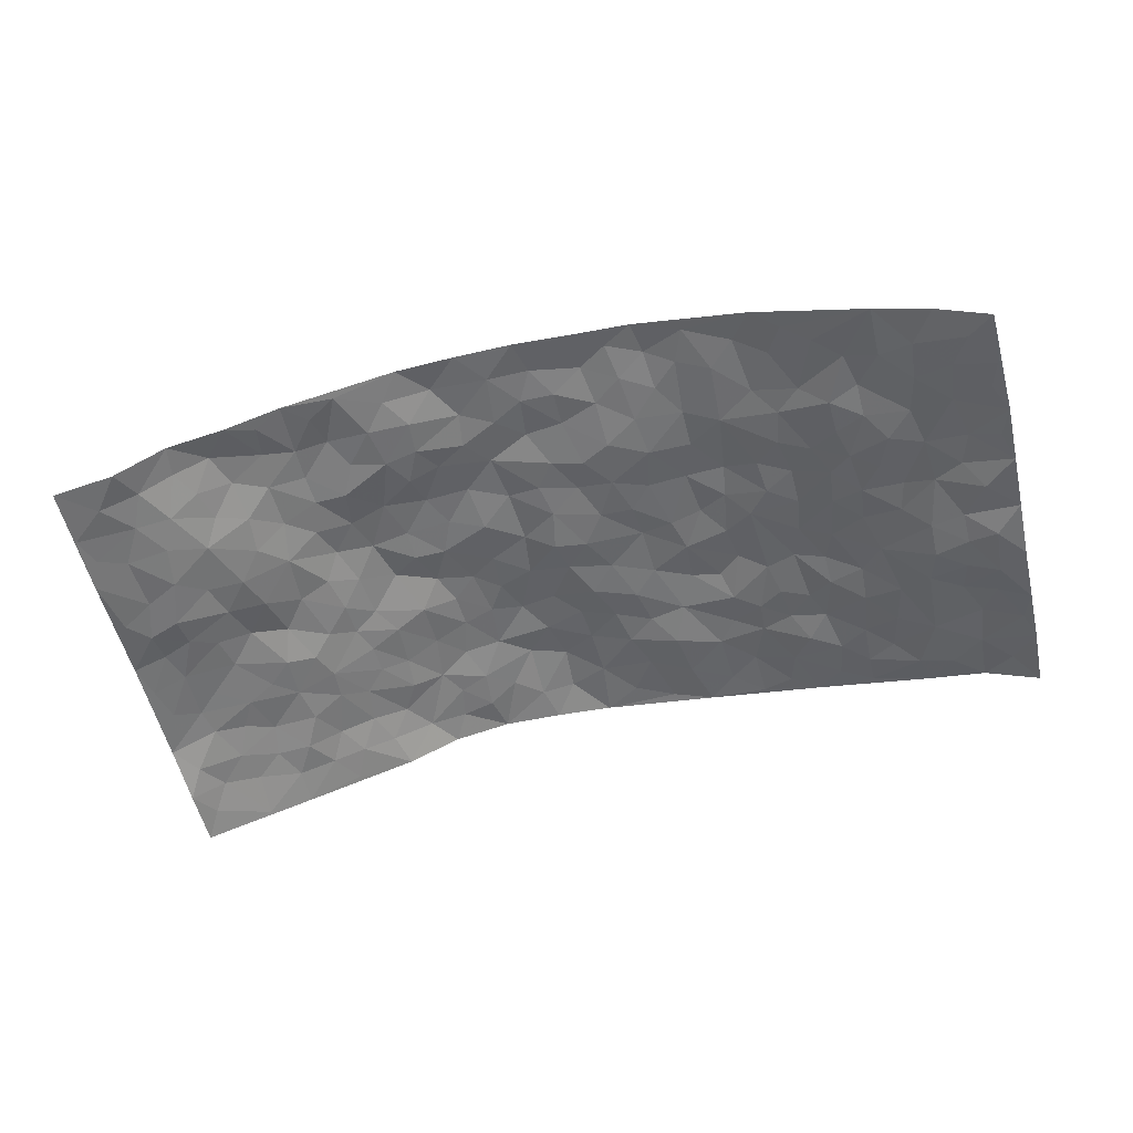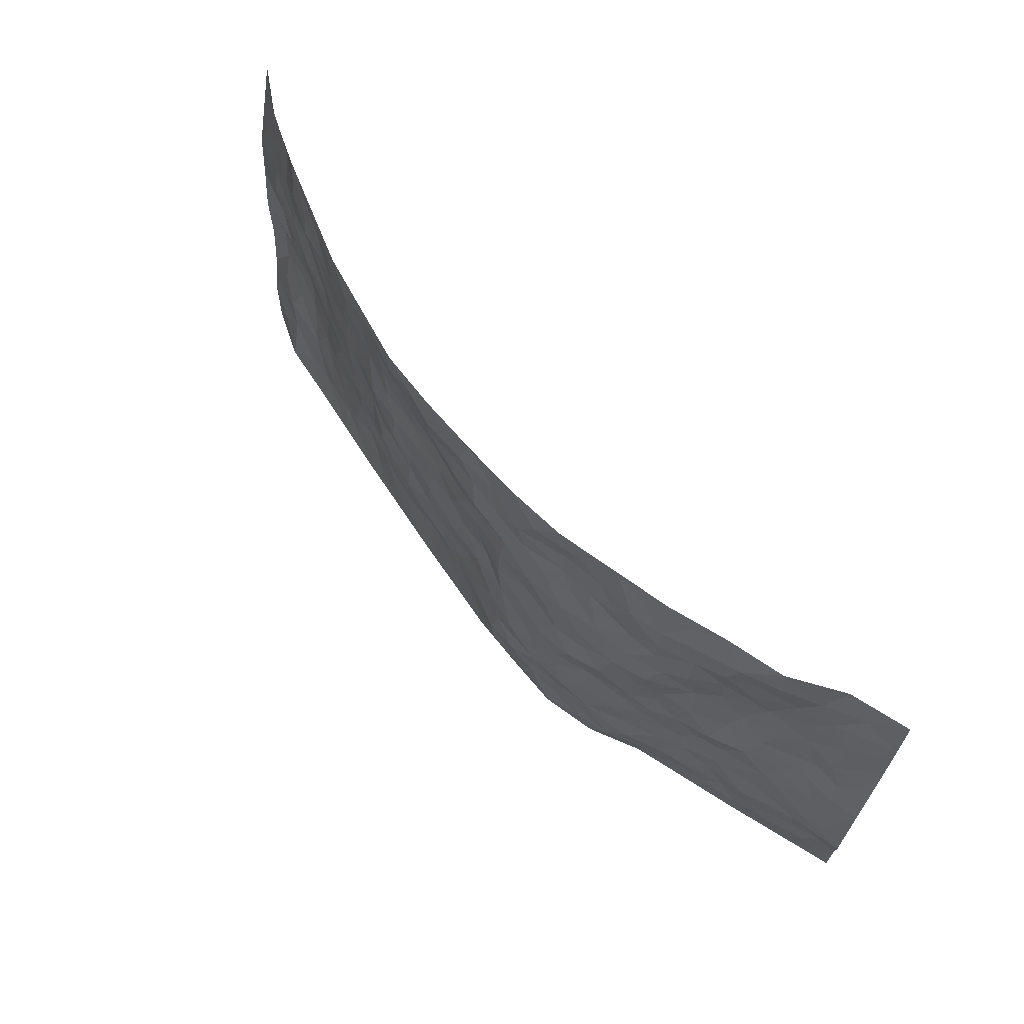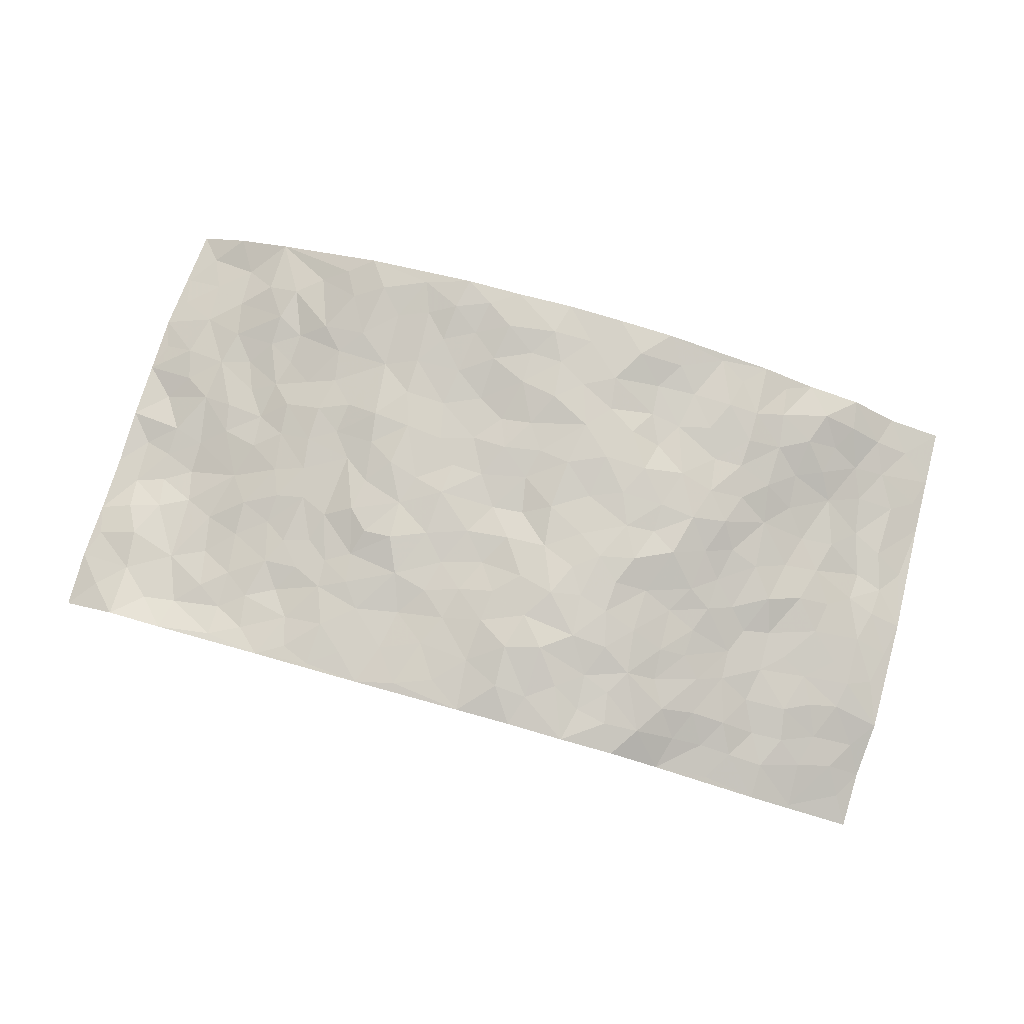
<metadata>
{"format":"obj","ext":"obj","renderer":"f3d","projection":"perspective","resolution":1024,"background":"white","views":[{"elev":-53.8,"azim":-167.4,"up":"+Z"},{"elev":66.4,"azim":49.5,"up":"+Y"},{"elev":79.4,"azim":15.6,"up":"+Z"}]}
</metadata>
<code>
v -0.9804 0.005611 -0.08691
v -0.9554 0.9994 -0.1641
v 0.9601 -0.0001149 -0.1527
v 0.9591 0.9958 -0.1628
v -0.7905 0.3952 -0.08586
v -0.9754 0.5038 -0.1098
v -0.8528 0.3608 -0.09592
v 0.001694 0.0009651 0.0684
v -0.9785 0.255 -0.1038
v -0.9186 0.3416 -0.1063
v -0.7408 0.005852 -0.02509
v -0.9817 0.1307 -0.08978
v -0.7081 0.295 -0.05289
v -0.8651 0.00767 -0.04076
v -0.8396 0.2928 -0.07779
v -0.4929 0.004042 0.009986
v -0.9592 0.193 -0.09007
v -0.2929 0.1675 0.03465
v -0.7728 0.3248 -0.07272
v -0.8657 0.1251 -0.06427
v -0.9273 0.06861 -0.07209
v -0.8003 0.06711 -0.05161
v -0.6749 0.1288 -0.03171
v -0.7268 0.07643 -0.04339
v -0.8757 0.213 -0.06788
v -0.91 0.2754 -0.08627
v -0.7693 0.1796 -0.0591
v -0.6913 0.2116 -0.04616
v -0.8593 0.491 -0.09183
v -0.9757 0.3797 -0.111
v -0.731 1.001 -0.05537
v -0.538 0.2237 -0.004186
v 0.2647 0.1566 0.07144
v -0.9715 0.7525 -0.1256
v -0.3704 0.3935 0.04099
v -0.7803 0.7554 -0.06596
v -0.7959 0.8339 -0.07184
v -0.5817 0.4437 -0.01317
v -0.6011 0.6073 -0.0165
v -0.4941 1.001 0.02439
v -0.9506 0.69 -0.1146
v -0.6591 0.5642 -0.04132
v -0.3923 0.7549 0.03296
v -0.51 0.2811 0.0004489
v -0.4604 0.2262 0.009195
v -0.4948 0.1637 -0.00585
v -0.4512 0.6374 0.02333
v -0.3698 0.5603 0.04051
v 0.1706 0.473 0.08411
v -0.3338 0.2221 0.03233
v -0.212 0.6103 0.05571
v -0.3799 0.6297 0.04511
v -0.3024 0.05823 0.03498
v -0.6263 0.7123 -0.02852
v -0.395 0.1955 0.0193
v -0.8682 0.6203 -0.08846
v -0.03466 0.3477 0.06606
v 0.0607 0.3387 0.08745
v 0.3059 0.4504 0.07986
v -0.09383 0.551 0.06371
v -0.1655 0.5552 0.05765
v 0.09599 0.6291 0.08765
v -0.6331 0.3479 -0.02518
v -0.7467 0.576 -0.05775
v -0.9415 0.8128 -0.1235
v -0.5607 0.1309 -0.0118
v -0.3688 0.01321 0.02534
v -0.7901 0.4685 -0.08006
v -0.6183 0.1742 -0.02248
v -0.618 0.02134 -0.01005
v -0.245 0.001619 0.04106
v -0.617 0.08998 -0.02311
v -0.5487 0.05529 -0.005551
v -0.4331 0.03907 0.01594
v -0.4515 0.1056 0.007612
v -0.888 0.6889 -0.09063
v -0.9558 0.8759 -0.1417
v -0.7338 0.511 -0.05876
v 0.001838 0.9995 0.08401
v -0.8 0.6777 -0.07282
v -0.5616 0.3167 -0.01264
v -0.5135 0.4624 0.004337
v 0.008974 0.5707 0.07207
v -0.04657 0.4822 0.06252
v 0.006349 0.4194 0.07591
v -0.1225 0.1282 0.05546
v -0.5693 0.672 -0.01193
v -0.9086 0.5654 -0.1096
v -0.7289 0.6934 -0.05967
v -0.449 0.2979 0.009795
v -0.6301 0.2693 -0.02977
v -0.5024 0.69 0.007136
v -0.1737 0.4843 0.06344
v -0.2637 0.4353 0.04954
v -0.6458 0.6507 -0.03435
v -0.008208 0.1167 0.07298
v -0.4165 0.511 0.02377
v -0.3429 0.2897 0.0293
v -0.2422 0.5032 0.05303
v -0.1806 0.3813 0.05887
v -0.9734 0.6277 -0.1185
v -0.7023 0.6248 -0.05257
v -0.8101 0.5819 -0.07513
v -0.3632 0.1108 0.02773
v -0.5231 0.5346 0.003494
v -0.6791 0.408 -0.04711
v -0.1283 0.3239 0.05654
v -0.148 0.2493 0.05683
v -0.5206 0.6131 0.007525
v 0.1129 0.7278 0.08709
v -0.0009117 0.2146 0.07852
v -0.07059 0.273 0.06581
v 0.007351 0.2878 0.07971
v -0.4303 0.3647 0.01961
v -0.1948 0.1841 0.04247
v -0.653 0.4896 -0.03412
v -0.5578 0.3825 -0.00451
v -0.4933 0.3928 0.008671
v -0.3106 0.524 0.05203
v -0.2607 0.3497 0.05825
v -0.3572 0.4674 0.03803
v -0.2261 0.2705 0.05206
v -0.0888 0.4108 0.06576
v -0.5948 0.533 -0.01731
v -0.08978 0.1983 0.06043
v -0.2125 0.0935 0.04306
v -0.3986 0.2593 0.01853
v -0.922 0.4415 -0.1117
v -0.8615 0.4242 -0.0981
v 0.09622 0.4222 0.08476
v 0.2145 0.2364 0.09025
v 0.08599 0.5165 0.08366
v 0.02385 0.4874 0.06631
v 0.1715 0.392 0.08763
v 0.7867 0.4947 -0.07583
v 0.2264 0.4331 0.08651
v 0.2735 0.3124 0.08169
v 0.1657 0.5665 0.07731
v 0.1274 0.9981 0.08073
v -0.2962 0.62 0.0524
v 0.4326 0.8794 0.03997
v 0.4969 0.9972 0.01155
v -0.2155 0.7806 0.05835
v -0.05743 0.8638 0.08206
v -0.3241 0.3486 0.04639
v -0.4608 0.567 0.01613
v -0.07258 0.05234 0.06237
v -0.1575 0.0217 0.05305
v 0.1243 0.001179 0.07286
v 0.01558 0.86 0.0865
v -0.01421 0.6995 0.07686
v 0.4246 0.1954 0.03356
v 0.348 0.2893 0.0637
v 0.592 0.5249 -0.01185
v 0.5271 0.5454 0.008619
v 0.4591 0.1341 0.02763
v 0.523 0.2264 0.00176
v 0.4176 0.3609 0.03571
v 0.02542 0.64 0.07925
v -0.05831 0.6271 0.07329
v -0.1459 0.7293 0.05796
v -0.08468 0.6926 0.06376
v -0.05915 0.7901 0.08264
v -0.136 0.6322 0.0593
v 0.02336 0.7738 0.0914
v 0.2526 0.998 0.06912
v -0.01722 0.927 0.0914
v -0.2722 0.846 0.05914
v -0.2014 0.8795 0.06999
v -0.3185 0.7812 0.04964
v -0.2486 0.9974 0.07635
v -0.2293 0.6956 0.05088
v -0.3207 0.7005 0.04731
v -0.1409 0.8285 0.07383
v -0.1236 0.9963 0.08258
v 0.2238 0.7454 0.07396
v 0.1797 0.6665 0.08577
v 0.3353 0.5943 0.06746
v 0.2687 0.5219 0.07668
v 0.2741 0.6654 0.07611
v 0.4305 0.7427 0.03229
v 0.3632 0.6827 0.05664
v 0.291 0.7319 0.0573
v 0.07191 0.9291 0.08329
v 0.08195 0.8225 0.08298
v 0.1506 0.8569 0.0837
v 0.2547 0.873 0.05643
v 0.3269 0.7923 0.04794
v 0.2395 0.5948 0.08061
v -0.872 0.8698 -0.1065
v -0.684 0.818 -0.03014
v -0.8649 0.7779 -0.08969
v -0.8475 1 -0.1004
v -0.9058 0.9412 -0.1313
v -0.8008 0.9227 -0.08773
v -0.7333 0.8875 -0.0467
v -0.6069 0.9313 -0.01414
v -0.6643 0.8881 -0.02537
v -0.6866 0.7476 -0.04095
v -0.5641 0.8159 0.00115
v -0.6221 0.7832 -0.02478
v -0.5165 0.9029 0.01829
v -0.3958 0.8794 0.03995
v -0.5493 0.9625 0.008103
v -0.4686 0.8178 0.02476
v -0.4491 0.9378 0.0381
v -0.3503 0.9732 0.05627
v -0.5139 0.7629 0.008548
v -0.3248 0.9015 0.05598
v -0.2632 0.9293 0.07366
v 0.1607 0.7836 0.07744
v 0.259 0.8033 0.0572
v 0.1949 0.9326 0.08184
v 0.4 0.811 0.04103
v 0.343 0.8798 0.04351
v 0.3886 0.9817 0.03606
v 0.2952 0.9369 0.05663
v 0.4488 0.9471 0.0265
v 0.3901 0.4921 0.06367
v 0.3337 0.5275 0.06427
v 0.4919 0.6026 0.03155
v 0.44 0.6633 0.04105
v 0.4149 0.5871 0.05357
v 0.3597 0.1896 0.06093
v 0.4836 0.3336 0.01655
v 0.464 0.521 0.03092
v 0.3518 0.3879 0.05601
v -0.1255 0.9129 0.08758
v -0.1864 0.9562 0.08226
v 0.3261 0.1323 0.06389
v 0.6026 0.01373 -0.04148
v 0.2071 0.3322 0.08808
v 0.2785 0.3841 0.08115
v 0.5811 0.247 -0.02057
v 0.7349 0.9957 -0.0591
v 0.9721 0.2469 -0.1235
v 0.4998 0.8107 0.0252
v 0.716 0.4861 -0.04911
v 0.4953 0.7453 0.02253
v 0.9706 0.4968 -0.1273
v 0.665 0.2938 -0.04416
v 0.5099 0.4667 0.007845
v 0.7728 0.3095 -0.07014
v 0.5607 0.4149 -0.009228
v 0.482 0.002451 -0.00643
v 0.09379 0.2512 0.0908
v 0.5022 0.07655 -0.0003012
v 0.1391 0.3184 0.09726
v 0.4207 0.2658 0.03887
v 0.8683 0.2629 -0.0943
v 0.6415 0.4602 -0.02378
v 0.5719 0.08172 -0.02685
v 0.454 0.4246 0.03349
v 0.6036 0.3716 -0.02916
v 0.2941 0.2316 0.07872
v 0.4802 0.2705 0.01725
v 0.269 0.07685 0.06727
v 0.3713 0.001429 0.04692
v 0.2506 -0.0004285 0.07427
v 0.2058 0.1131 0.08272
v 0.06995 0.1688 0.09461
v 0.1492 0.188 0.09792
v 0.6094 0.1463 -0.02762
v 0.7731 0.4214 -0.06684
v 0.7443 0.2194 -0.05896
v 0.6437 0.07955 -0.04741
v 0.6645 0.3843 -0.04564
v 0.7136 0.3387 -0.05516
v 0.8813 0.3235 -0.09481
v 0.7403 0.5652 -0.06752
v 0.6845 0.1446 -0.05917
v 0.7568 0.148 -0.07035
v 0.8358 0.3652 -0.08309
v 0.9357 0.3457 -0.1142
v 0.8797 0.4356 -0.1007
v 0.579 0.3125 -0.0218
v 0.8118 0.1042 -0.08991
v 0.3382 0.06237 0.06108
v 0.4157 0.06792 0.04061
v 0.07291 0.0764 0.08657
v 0.1458 0.07077 0.0814
v 0.9637 0.7451 -0.1514
v 0.7233 0.07707 -0.06931
v 0.6498 0.2152 -0.04463
v 0.9535 0.4212 -0.121
v 0.8997 0.5059 -0.1085
v 0.8039 0.2487 -0.07562
v 0.5327 0.147 -0.001277
v 0.7224 -0.0006862 -0.07819
v 0.5054 0.3928 0.01316
v 0.9249 0.06211 -0.1346
v 0.9625 0.1242 -0.1489
v 0.8323 0.1789 -0.09263
v 0.8886 0.123 -0.1127
v 0.8152 0.007146 -0.1063
v 0.9269 0.1866 -0.1254
v 0.6622 0.5537 -0.04472
v 0.6864 0.6303 -0.05911
v 0.5856 0.6346 -0.01659
v 0.8154 0.6877 -0.1055
v 0.6315 0.7703 -0.03101
v 0.9457 0.6209 -0.1347
v 0.7618 0.639 -0.07704
v 0.8445 0.5907 -0.1111
v 0.7277 0.7414 -0.0714
v 0.8386 0.5272 -0.0982
v 0.9066 0.5704 -0.1201
v 0.882 0.6554 -0.1153
v 0.6375 0.6909 -0.03899
v 0.5711 0.7222 -0.001014
v 0.5161 0.6729 0.01679
v 0.8441 0.8488 -0.1108
v 0.7118 0.8691 -0.05337
v 0.8029 0.7734 -0.1002
v 0.8869 0.7738 -0.1224
v 0.7738 0.8415 -0.08615
v 0.9586 0.8705 -0.1562
v 0.6944 0.8 -0.04743
v 0.9396 0.8072 -0.1447
v 0.7435 0.9288 -0.05841
v 0.8388 0.9941 -0.1277
v 0.6154 0.9945 -0.02797
v 0.8136 0.9228 -0.09835
v 0.8915 0.9242 -0.1386
v 0.6685 0.9328 -0.02395
v 0.5645 0.8997 0.003266
v 0.5001 0.8804 0.02274
v 0.5564 0.9673 -0.005417
v 0.5751 0.8203 -0.002405
v 0.6423 0.8585 -0.01797
f 29 6 128
f 12 21 20
f 26 10 9
f 55 45 46
f 27 19 15
f 26 9 17
f 101 6 88
f 12 1 21
f 7 15 19
f 125 86 96
f 84 123 85
f 129 29 128
f 25 27 15
f 12 20 17
f 73 75 66
f 22 14 11
f 26 17 25
f 9 12 17
f 25 15 26
f 5 129 7
f 52 146 48
f 55 18 50
f 7 19 5
f 20 27 25
f 124 82 105
f 41 76 34
f 20 14 22
f 14 20 21
f 14 21 1
f 24 22 11
f 24 27 22
f 72 66 69
f 69 32 91
f 70 24 11
f 24 23 27
f 17 20 25
f 27 20 22
f 10 15 7
f 10 26 15
f 23 28 27
f 27 13 19
f 28 23 69
f 13 27 28
f 119 121 94
f 10 7 129
f 6 30 128
f 9 10 30
f 36 192 80
f 80 102 89
f 118 81 44
f 64 103 78
f 115 126 86
f 45 32 46
f 91 63 13
f 129 68 29
f 95 87 54
f 95 54 199
f 202 40 204
f 82 97 105
f 29 88 6
f 18 55 104
f 148 126 71
f 38 82 124
f 50 18 122
f 117 82 38
f 5 19 106
f 82 117 118
f 80 64 102
f 127 45 55
f 194 77 190
f 98 35 114
f 39 124 105
f 127 50 98
f 106 19 13
f 66 75 46
f 39 95 42
f 63 117 38
f 95 89 102
f 101 56 76
f 51 140 99
f 18 53 126
f 62 83 132
f 45 127 90
f 112 113 57
f 103 29 68
f 130 85 58
f 109 39 105
f 35 94 121
f 113 246 58
f 151 165 163
f 120 100 94
f 114 127 98
f 192 190 65
f 95 39 87
f 36 191 37
f 67 104 74
f 56 101 88
f 13 63 106
f 192 34 76
f 268 241 243
f 108 115 125
f 93 84 60
f 133 84 85
f 156 288 157
f 101 76 41
f 80 103 64
f 105 97 146
f 99 61 51
f 92 109 47
f 125 96 111
f 158 227 153
f 75 104 55
f 69 66 32
f 81 91 32
f 106 78 68
f 42 64 78
f 77 34 65
f 24 70 72
f 75 73 16
f 16 71 67
f 2 34 77
f 13 28 91
f 103 56 88
f 56 80 76
f 72 69 23
f 11 16 70
f 16 73 70
f 16 67 74
f 115 18 126
f 24 72 23
f 73 72 70
f 16 74 75
f 72 73 66
f 32 45 44
f 84 83 60
f 66 46 32
f 78 106 116
f 117 63 81
f 67 53 104
f 103 68 78
f 69 91 28
f 36 80 89
f 106 38 116
f 106 68 5
f 81 118 117
f 62 132 138
f 32 44 81
f 53 67 71
f 57 58 85
f 123 100 107
f 93 60 61
f 33 230 224
f 8 96 147
f 132 133 130
f 140 48 119
f 93 100 123
f 122 98 50
f 164 60 160
f 53 71 126
f 125 112 108
f 193 194 195
f 75 55 46
f 63 91 81
f 56 103 80
f 196 198 31
f 18 104 53
f 121 48 97
f 38 106 63
f 118 97 82
f 97 35 121
f 51 172 140
f 130 134 49
f 87 39 109
f 288 252 263
f 97 114 35
f 47 43 92
f 57 113 58
f 248 130 58
f 34 101 41
f 114 90 127
f 116 124 42
f 145 94 35
f 118 114 97
f 167 79 175
f 98 145 35
f 85 123 57
f 43 47 52
f 199 36 89
f 42 78 116
f 159 83 62
f 88 29 103
f 74 104 75
f 118 44 90
f 173 140 172
f 42 95 102
f 190 192 37
f 65 190 77
f 89 95 199
f 125 111 112
f 92 87 109
f 18 115 122
f 177 180 176
f 112 57 107
f 109 105 146
f 93 94 100
f 285 286 275
f 96 86 147
f 137 232 131
f 57 123 107
f 87 92 208
f 49 134 136
f 132 130 49
f 161 164 162
f 50 127 55
f 122 108 107
f 122 107 100
f 48 140 52
f 118 90 114
f 99 119 94
f 123 84 93
f 36 37 192
f 48 121 119
f 120 122 100
f 39 42 124
f 38 124 116
f 248 58 246
f 44 45 90
f 98 122 120
f 146 52 47
f 94 93 99
f 168 209 170
f 212 183 188
f 202 197 200
f 42 102 64
f 107 108 112
f 99 93 61
f 8 280 96
f 112 111 113
f 125 115 86
f 115 108 122
f 128 30 10
f 5 68 129
f 10 129 128
f 132 49 138
f 83 84 133
f 130 133 85
f 83 133 132
f 248 134 130
f 156 152 224
f 151 110 165
f 212 186 211
f 153 224 249
f 254 251 244
f 246 261 262
f 225 158 249
f 49 136 179
f 185 184 150
f 214 188 181
f 181 188 182
f 161 163 174
f 143 170 172
f 110 211 185
f 184 79 167
f 174 228 169
f 62 110 159
f 163 150 144
f 210 169 229
f 170 143 168
f 176 211 110
f 98 120 145
f 94 145 120
f 48 146 97
f 109 146 47
f 148 86 126
f 147 86 148
f 71 8 148
f 8 147 148
f 244 276 254
f 232 136 134
f 174 143 161
f 60 83 160
f 163 162 151
f 159 160 83
f 261 281 262
f 259 281 149
f 219 220 59
f 246 113 111
f 33 255 131
f 157 256 152
f 137 255 153
f 230 278 279
f 262 260 33
f 154 155 242
f 131 255 137
f 248 131 232
f 281 280 149
f 259 258 278
f 220 179 59
f 159 151 160
f 162 160 151
f 164 61 60
f 228 174 144
f 144 174 163
f 159 110 151
f 161 172 164
f 186 184 185
f 161 162 163
f 61 164 51
f 160 162 164
f 187 217 213
f 150 163 165
f 205 202 200
f 79 184 139
f 170 43 173
f 174 169 143
f 161 143 172
f 167 144 150
f 176 180 183
f 172 170 173
f 223 226 221
f 185 150 165
f 99 140 119
f 207 206 203
f 172 51 164
f 43 52 173
f 173 52 140
f 167 175 228
f 228 229 169
f 210 168 169
f 177 110 62
f 189 138 179
f 62 138 177
f 136 232 233
f 181 182 222
f 150 184 167
f 178 180 189
f 49 179 138
f 177 138 189
f 180 178 182
f 178 179 220
f 307 308 304
f 222 223 221
f 215 187 188
f 176 183 212
f 187 213 186
f 214 215 188
f 185 211 186
f 237 181 239
f 182 188 183
f 110 185 165
f 216 215 141
f 211 176 212
f 182 183 180
f 176 110 177
f 213 184 186
f 178 189 179
f 177 189 180
f 195 190 37
f 197 198 200
f 195 194 190
f 34 192 65
f 80 192 76
f 37 196 195
f 194 2 77
f 193 2 194
f 196 37 191
f 31 193 195
f 198 196 191
f 31 195 196
f 199 201 191
f 197 204 31
f 198 191 201
f 31 198 197
f 201 199 54
f 36 199 191
f 54 208 201
f 208 43 205
f 208 54 87
f 198 201 200
f 206 205 203
f 43 170 203
f 210 207 209
f 40 202 206
f 31 204 40
f 197 202 204
f 208 205 200
f 43 203 205
f 205 206 202
f 203 209 207
f 171 40 207
f 40 206 207
f 208 200 201
f 43 208 92
f 170 209 203
f 168 143 169
f 207 210 171
f 168 210 209
f 188 187 212
f 212 187 186
f 166 139 213
f 184 213 139
f 237 214 181
f 215 214 141
f 216 141 218
f 213 217 166
f 142 166 216
f 217 216 166
f 187 215 217
f 216 217 215
f 237 141 214
f 142 216 218
f 223 222 182
f 179 136 59
f 223 220 219
f 267 238 251
f 237 327 141
f 223 182 178
f 158 290 253
f 220 223 178
f 59 233 227
f 233 59 136
f 248 246 131
f 153 249 158
f 251 254 267
f 223 219 226
f 111 261 246
f 297 251 238
f 276 256 157
f 167 228 144
f 229 228 175
f 175 171 229
f 229 171 210
f 260 257 33
f 265 271 272
f 266 289 283
f 269 243 250
f 249 224 152
f 266 283 271
f 227 233 137
f 253 227 158
f 325 313 320
f 135 264 275
f 310 329 239
f 270 298 297
f 249 256 225
f 275 273 269
f 311 222 221
f 155 154 299
f 234 276 157
f 310 311 299
f 222 239 181
f 221 226 155
f 266 263 252
f 242 290 244
f 264 273 275
f 273 264 243
f 242 244 154
f 276 290 225
f 288 234 157
f 240 282 302
f 275 286 306
f 225 290 158
f 234 263 284
f 241 254 276
f 233 232 137
f 137 153 227
f 264 135 238
f 244 251 154
f 260 259 257
f 227 253 219
f 33 224 255
f 154 297 299
f 240 302 307
f 297 154 251
f 264 268 243
f 253 226 219
f 271 284 263
f 277 294 293
f 290 242 253
f 241 234 284
f 59 227 219
f 242 155 226
f 252 245 231
f 157 152 156
f 257 230 33
f 152 256 249
f 278 230 257
f 262 33 131
f 224 153 255
f 259 278 257
f 134 248 232
f 230 279 224
f 96 261 111
f 261 96 280
f 280 281 261
f 246 262 131
f 252 247 245
f 268 267 241
f 283 277 272
f 288 247 252
f 275 274 285
f 295 291 294
f 267 268 264
f 263 234 288
f 309 310 299
f 290 276 244
f 283 272 271
f 267 254 241
f 265 243 241
f 236 240 285
f 297 238 270
f 303 305 298
f 241 276 234
f 221 155 299
f 272 277 293
f 250 243 287
f 286 285 240
f 284 271 265
f 271 263 266
f 295 3 291
f 225 256 276
f 241 284 265
f 289 266 231
f 3 292 291
f 321 235 323
f 293 294 296
f 279 278 258
f 245 279 258
f 279 156 224
f 260 281 259
f 280 8 149
f 262 281 260
f 231 266 252
f 267 264 238
f 306 304 270
f 283 289 295
f 243 269 273
f 236 269 250
f 294 292 296
f 274 236 285
f 269 274 275
f 250 287 293
f 245 289 231
f 236 274 269
f 156 279 247
f 242 226 253
f 247 279 245
f 243 265 287
f 288 156 247
f 265 272 293
f 296 292 236
f 293 287 265
f 295 294 277
f 277 283 295
f 236 250 296
f 289 3 295
f 292 294 291
f 293 296 250
f 300 304 308
f 325 320 235
f 329 330 326
f 270 304 303
f 270 303 298
f 309 305 301
f 135 306 270
f 299 297 298
f 298 309 299
f 238 135 270
f 300 314 305
f 303 300 305
f 304 306 307
f 300 303 304
f 282 319 315
f 322 325 235
f 275 306 135
f 307 306 286
f 240 307 286
f 308 307 302
f 302 282 308
f 308 282 315
f 305 309 298
f 310 309 301
f 310 301 329
f 310 239 311
f 222 311 239
f 299 311 221
f 319 312 315
f 312 323 316
f 301 305 318
f 305 314 316
f 300 308 315
f 316 314 312
f 312 314 315
f 315 314 300
f 323 312 324
f 316 313 318
f 282 4 317
f 330 313 325
f 4 321 324
f 235 320 323
f 282 317 319
f 312 319 317
f 326 325 322
f 316 320 313
f 316 318 305
f 142 218 327
f 327 218 141
f 316 323 320
f 324 312 317
f 4 324 317
f 321 323 324
f 318 313 330
f 328 326 322
f 326 327 329
f 329 327 237
f 326 328 327
f 322 142 328
f 327 328 142
f 329 237 239
f 301 318 330
f 326 330 325
f 330 329 301

</code>
